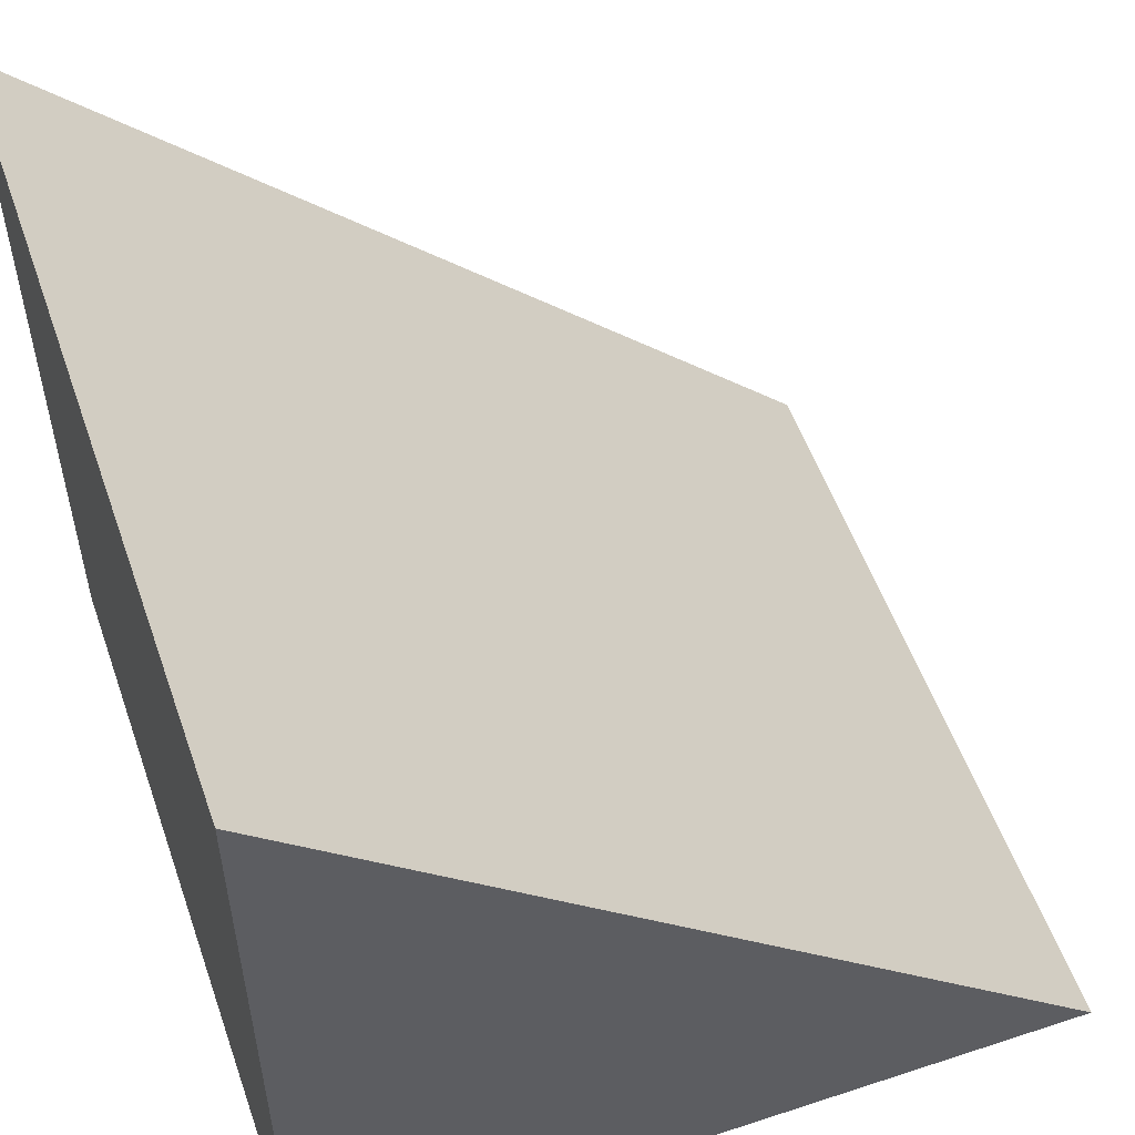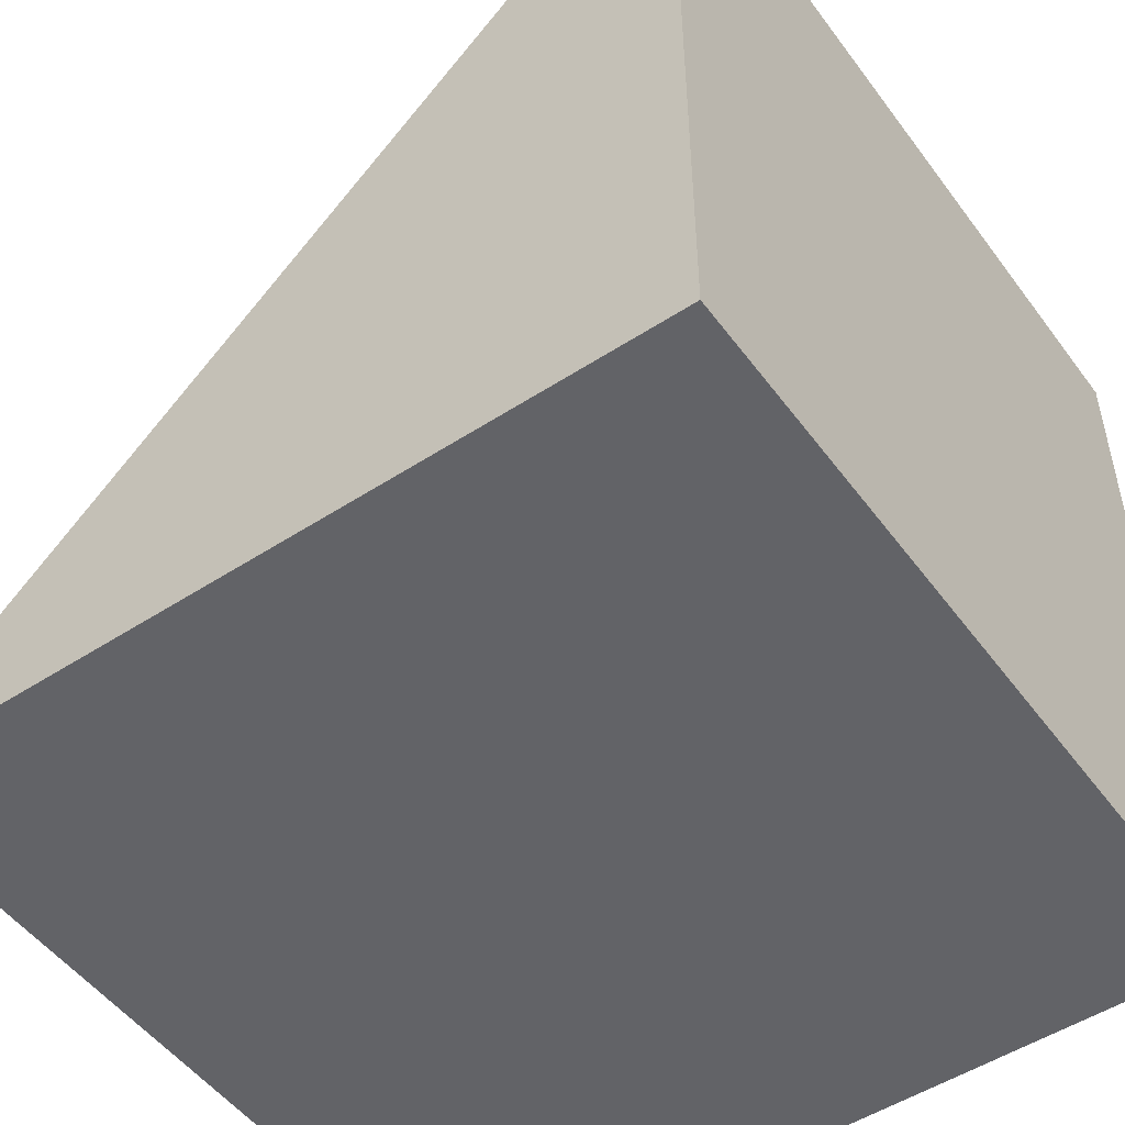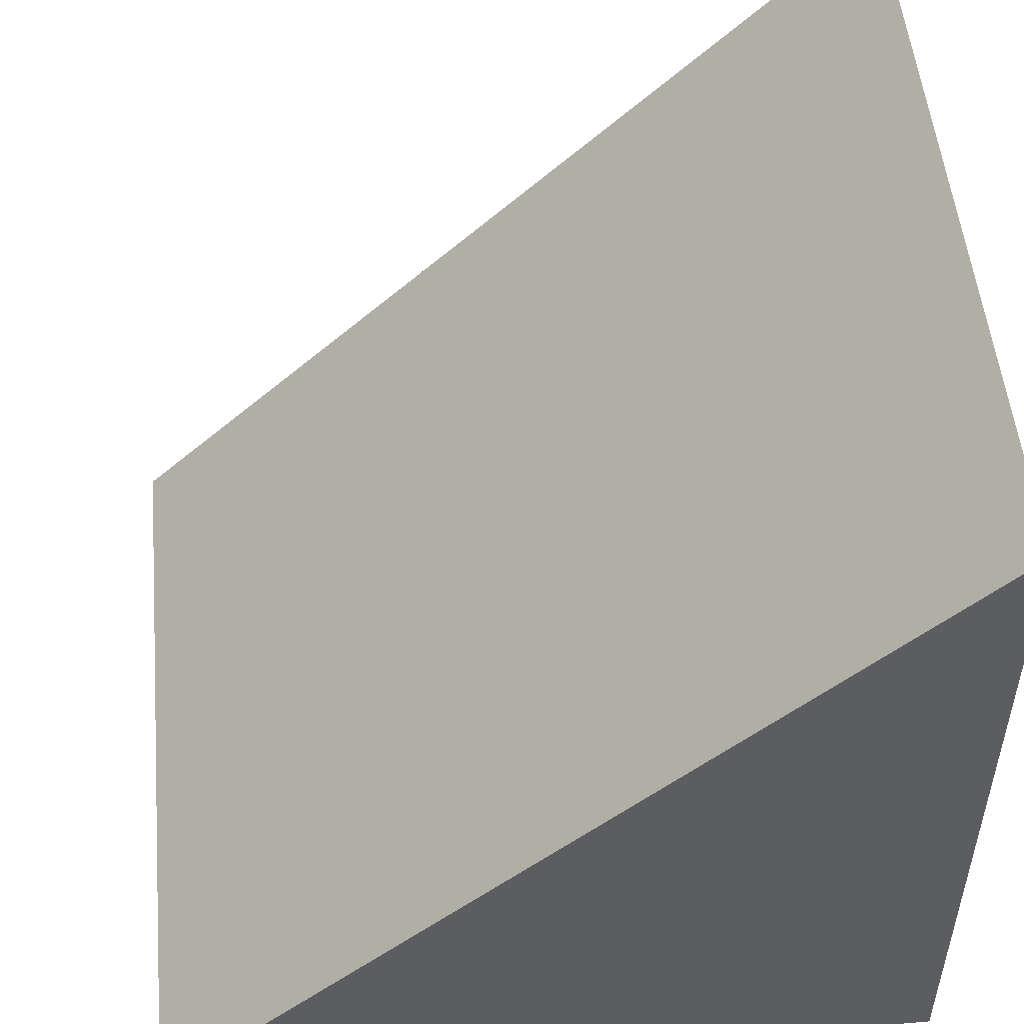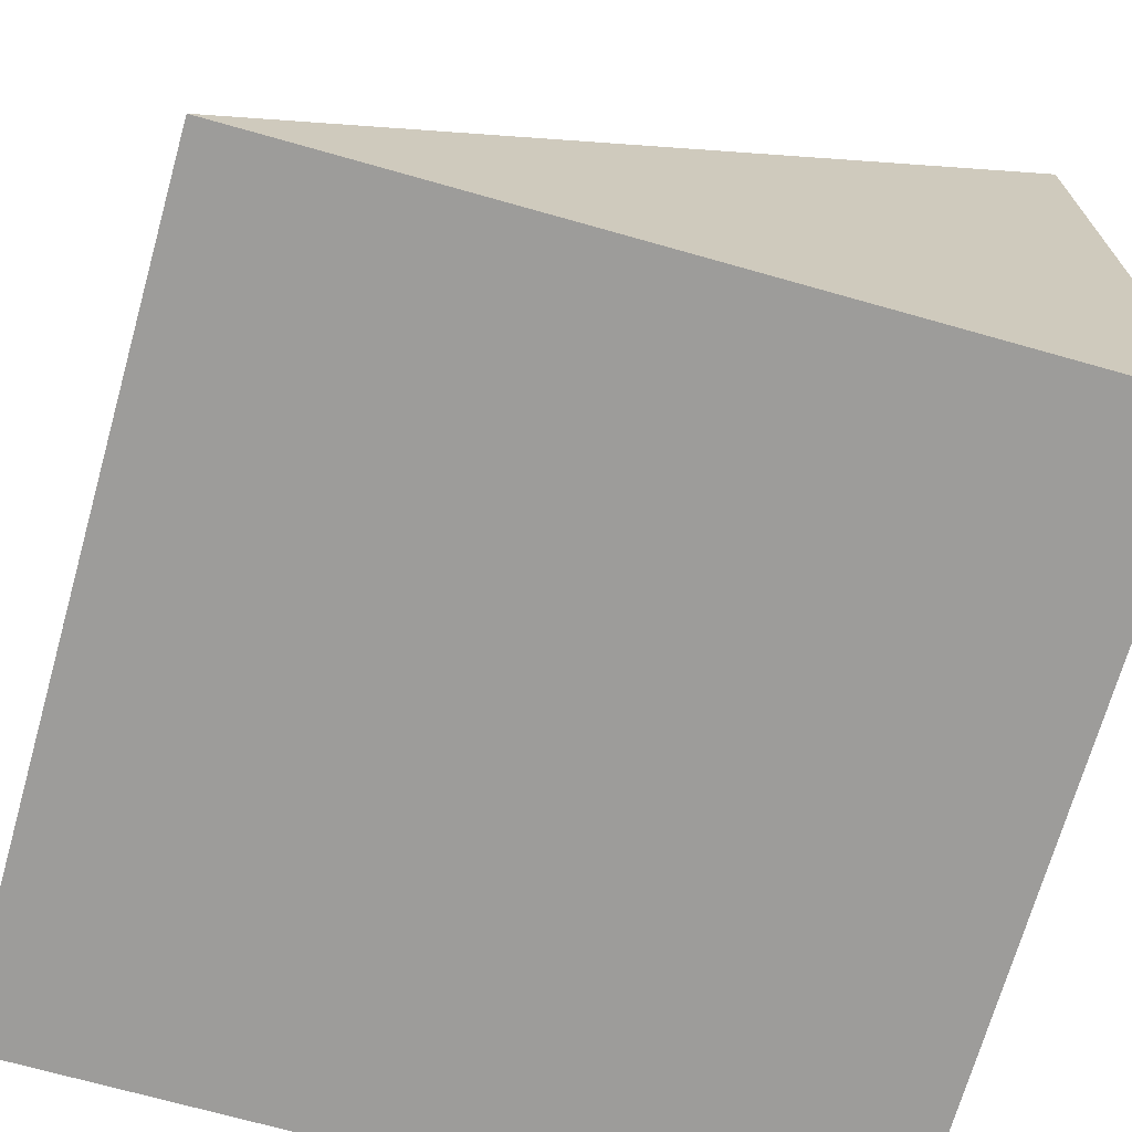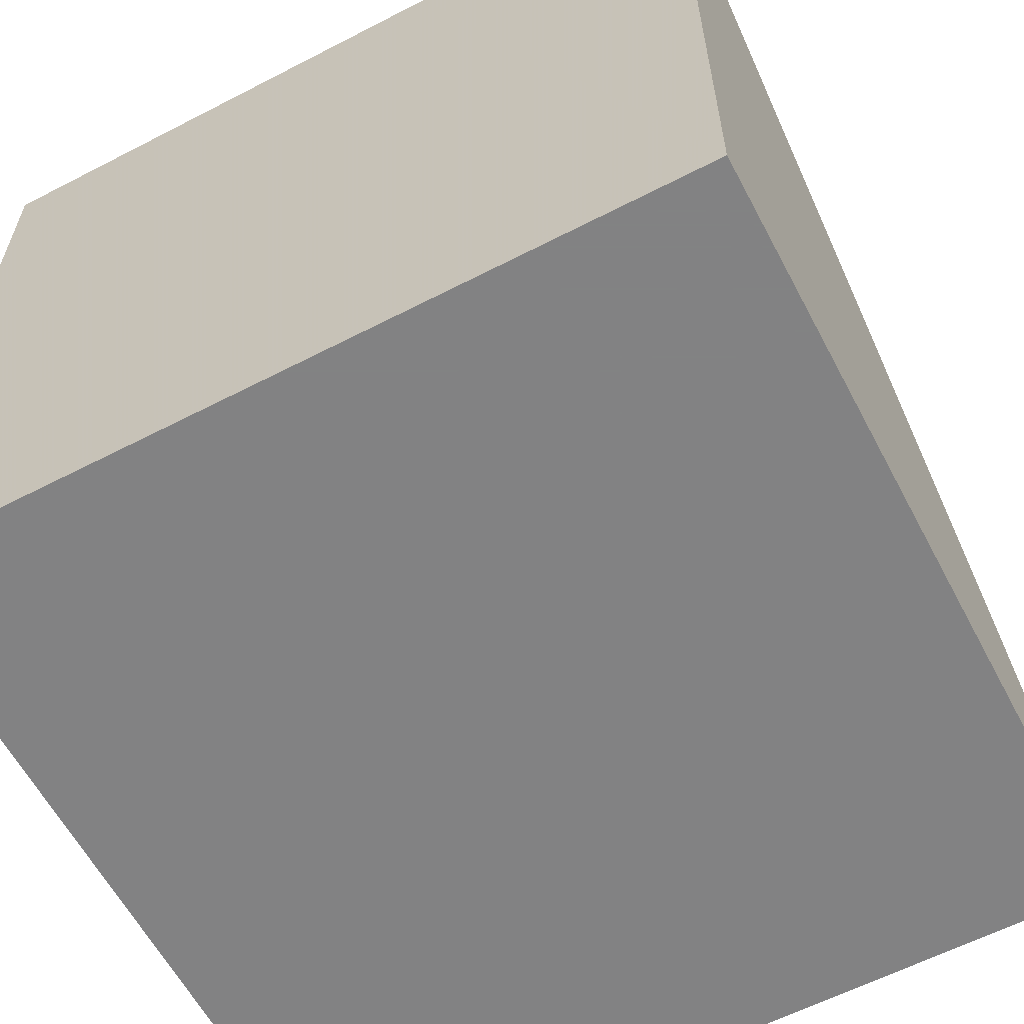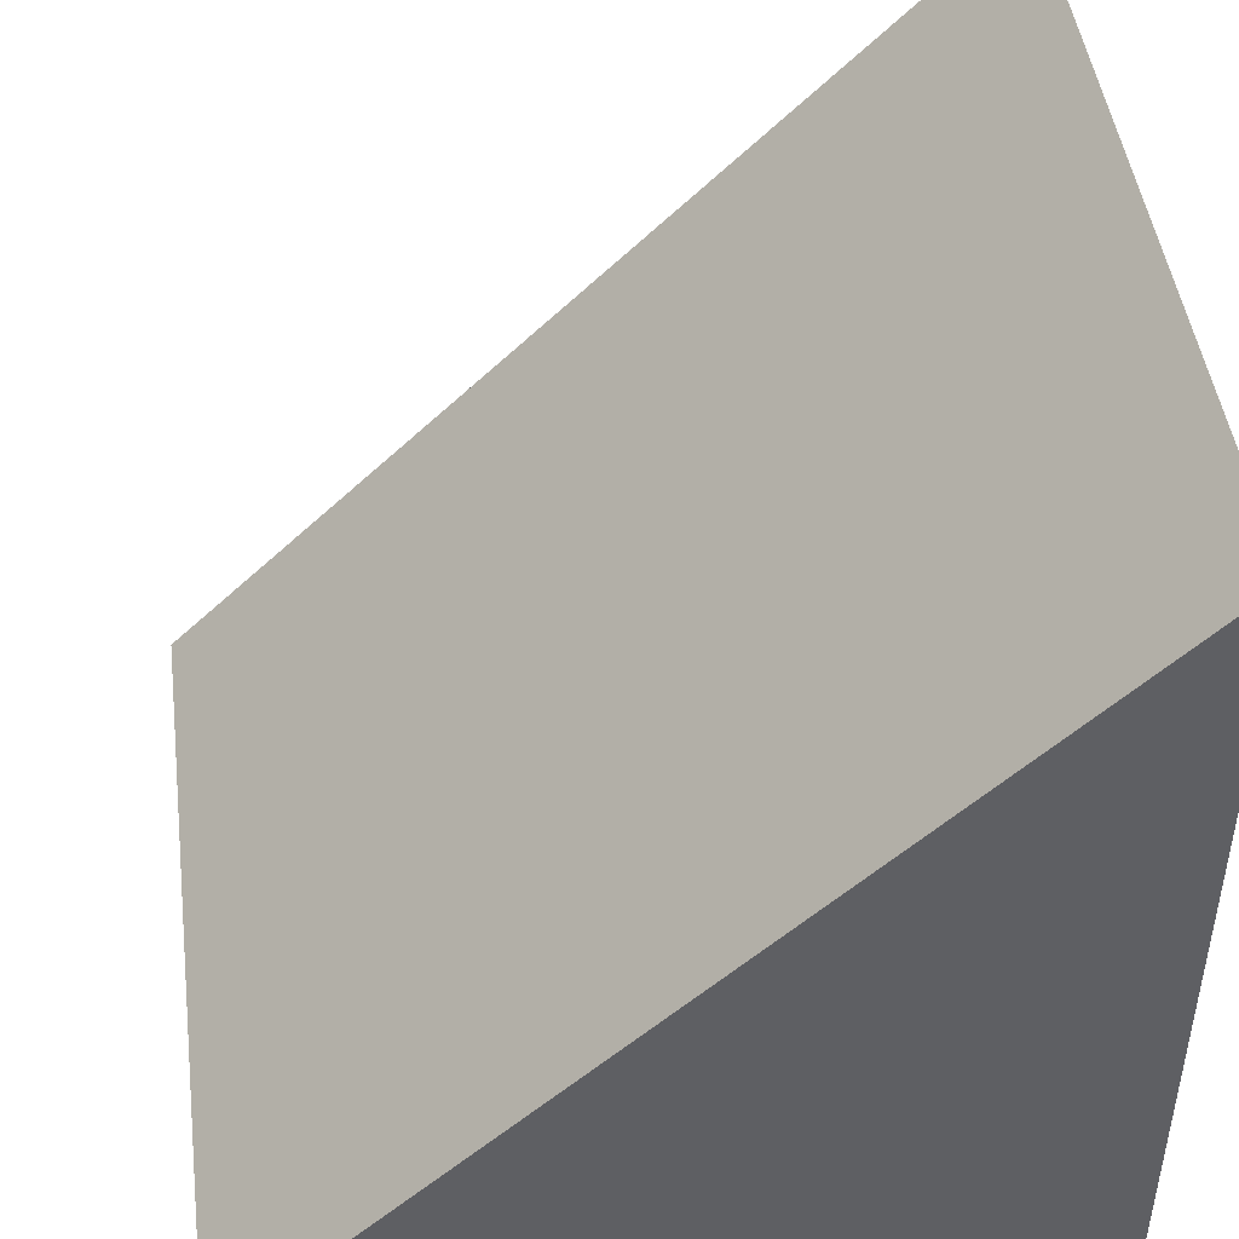
<metadata>
{"format":"obj","ext":"obj","renderer":"f3d","projection":"perspective","resolution":1024,"background":"white","views":[{"elev":54.5,"azim":70.8,"up":"+Z"},{"elev":-51.0,"azim":125.3,"up":"+Y"},{"elev":51.8,"azim":84.7,"up":"+Y"},{"elev":-70.2,"azim":-105.8,"up":"+Z"},{"elev":-60.9,"azim":-152.2,"up":"+Y"},{"elev":46.4,"azim":82.7,"up":"+Y"}]}
</metadata>
<code>
v 0 0 0
v 0 0 1
v 1 0 1
v 1 0 0
v 0 1 0
v 1 1 0
f 1 3 2
f 1 4 3
f 5 2 3
f 5 3 6
f 4 6 3
f 1 2 5
f 1 5 6
f 1 6 4

</code>
